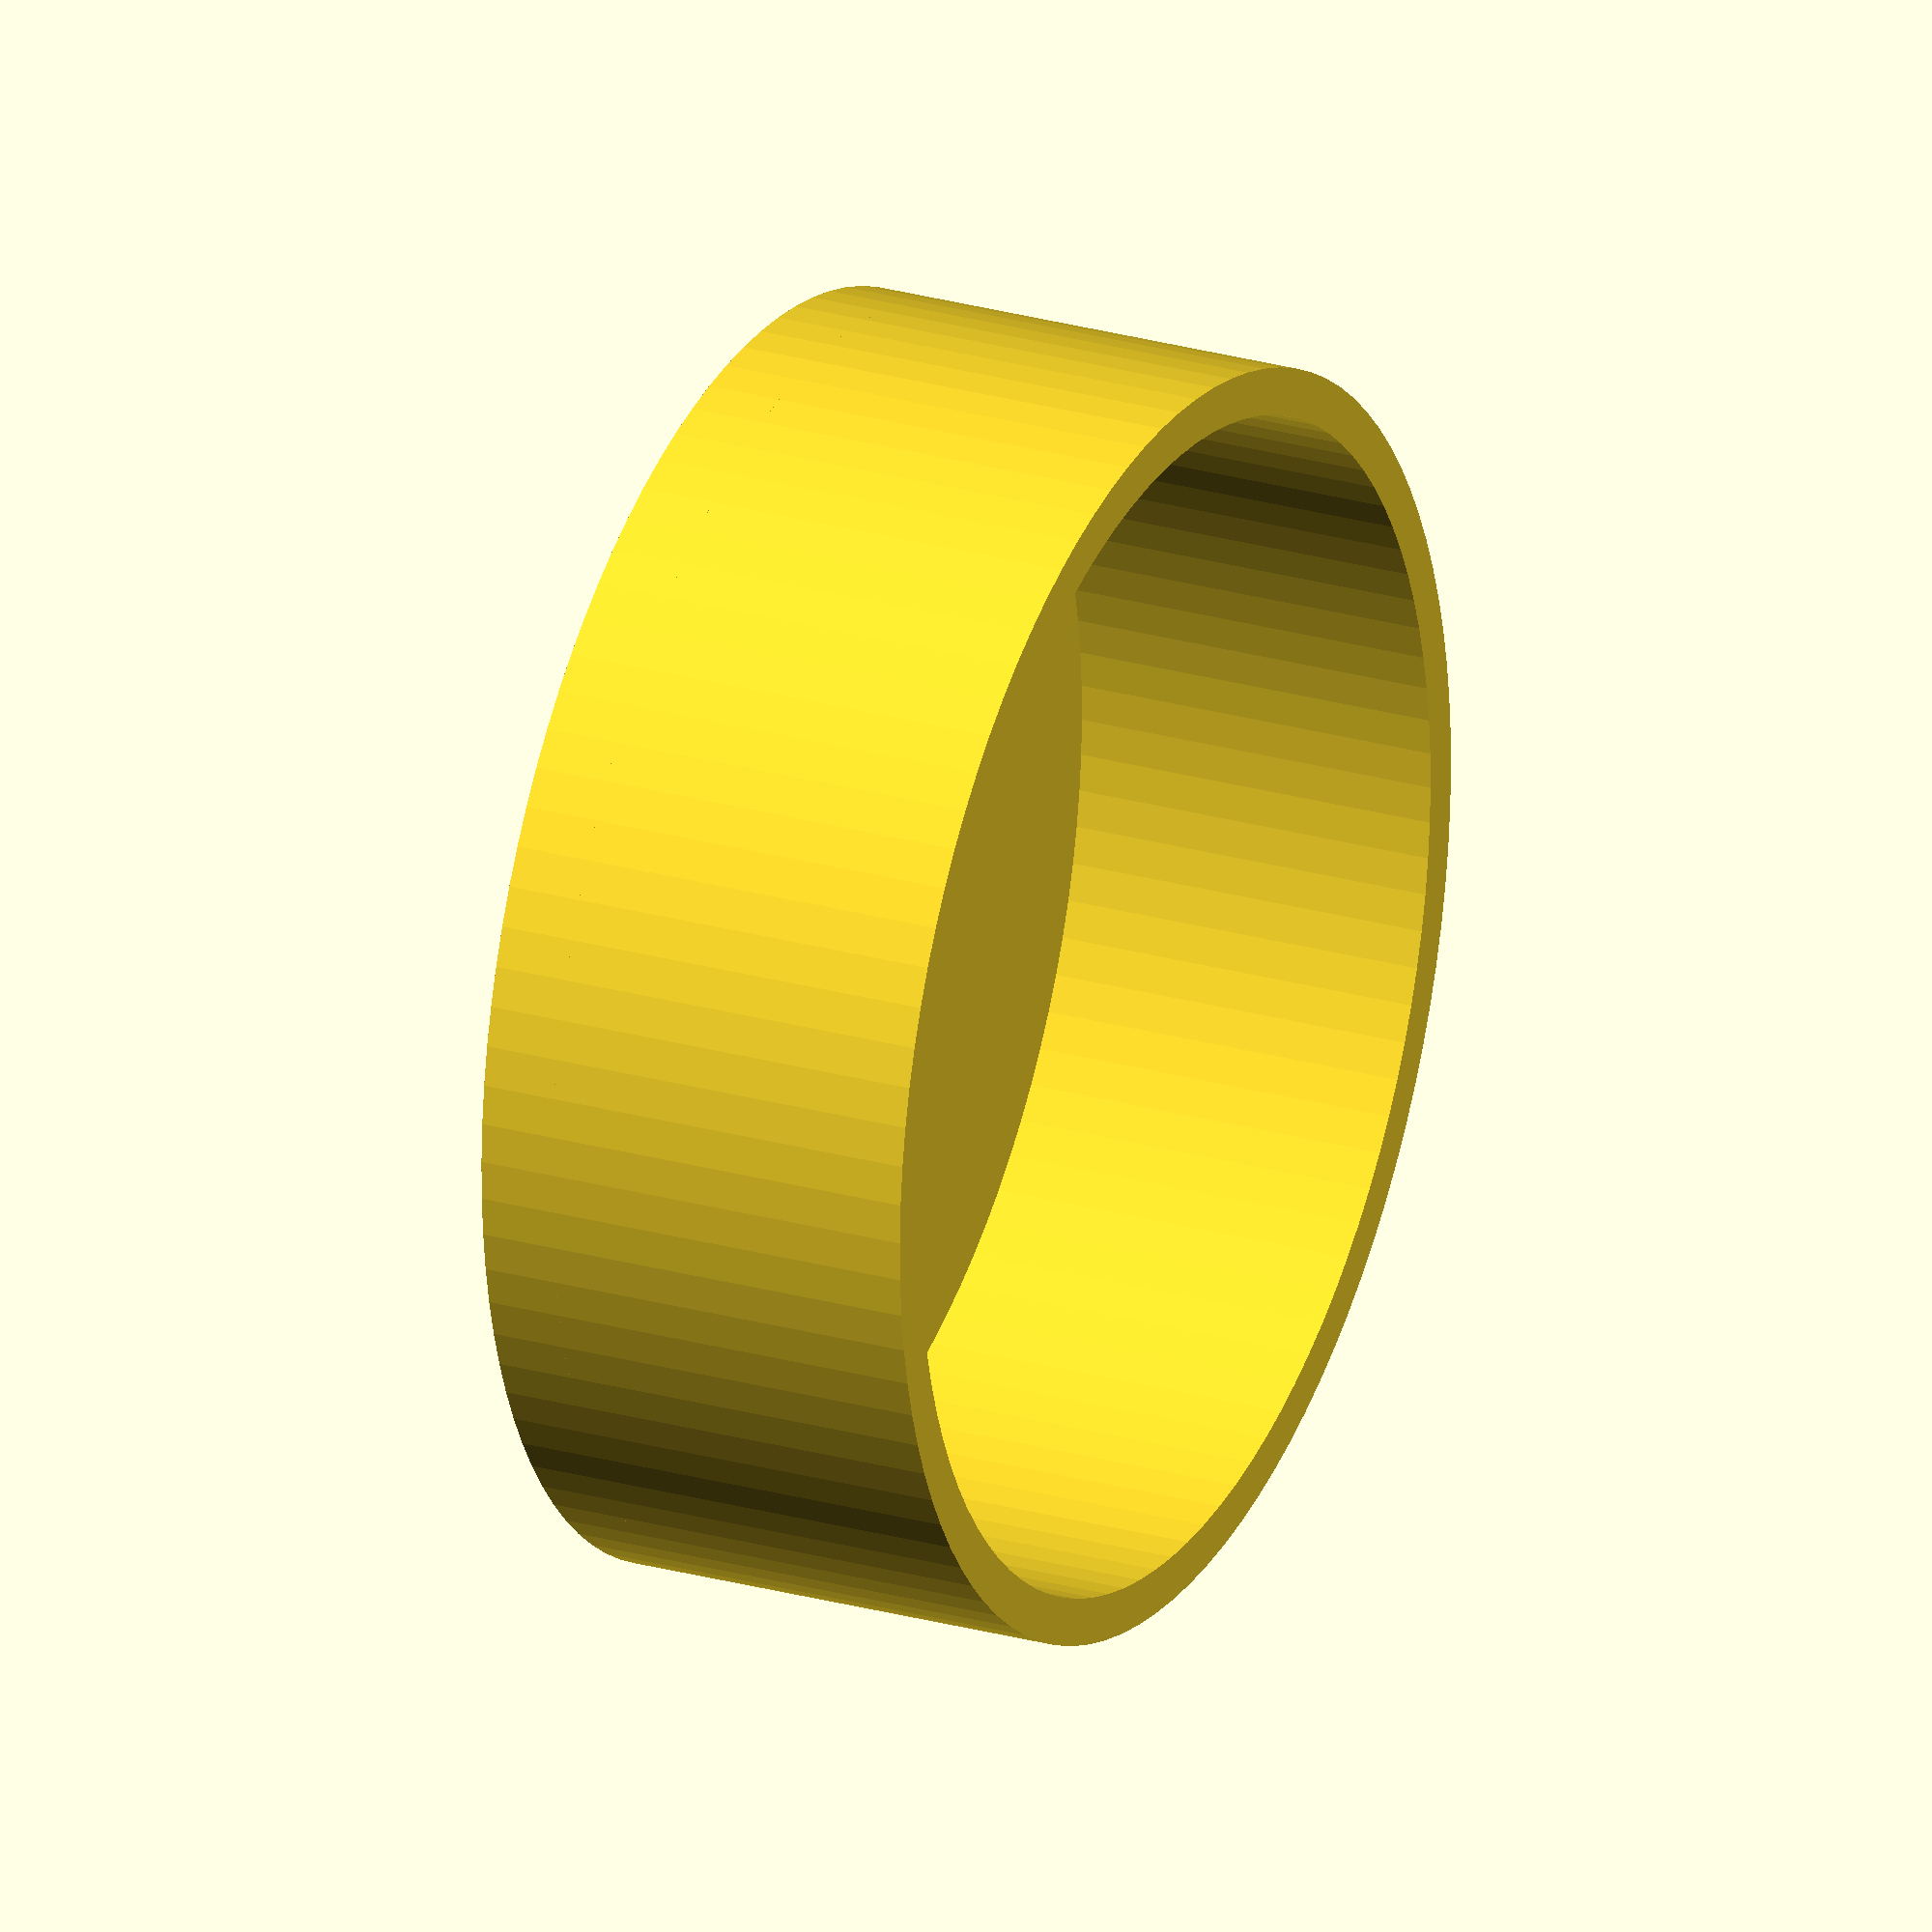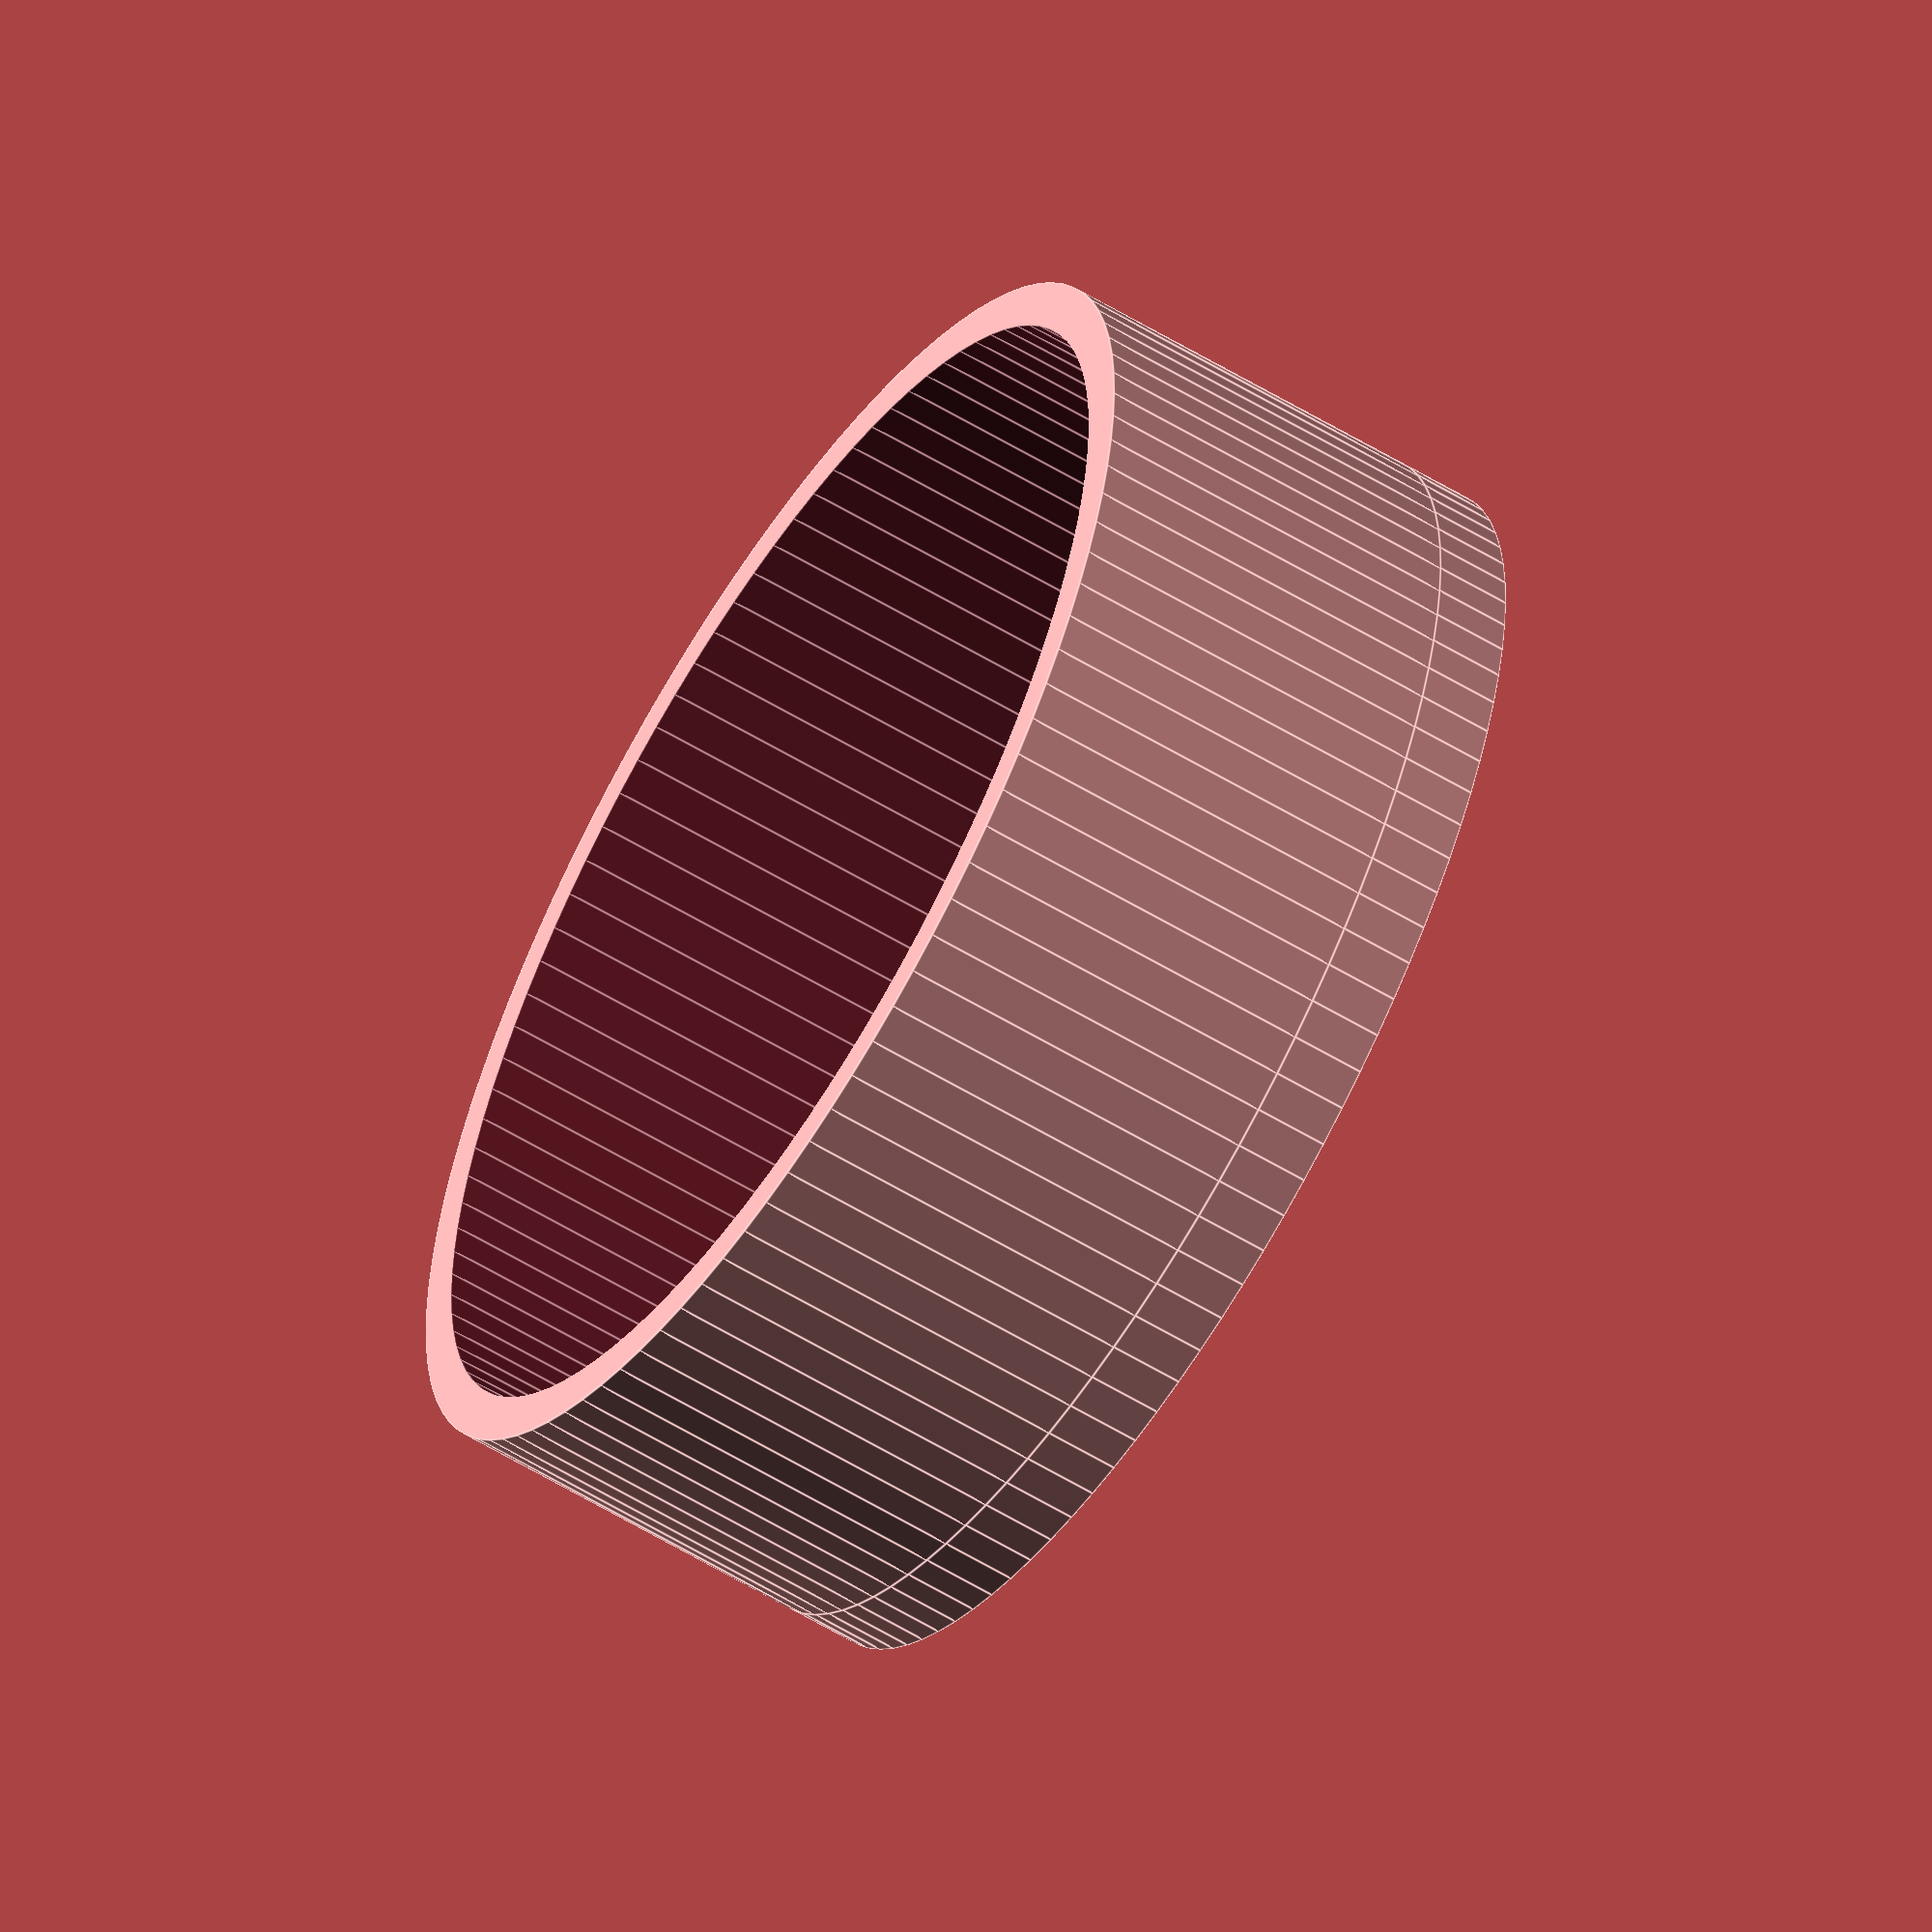
<openscad>
/* 
	pushbuttonMounts.scad	
	3D printed button with tact switches library
	or indicators
	October 2016
	Albert Phan

	desc:

*/

$fn = 100;


holeDia = 15;
holeWallThickness = 5;
flipped = false;

keyedWidth = 2;
tol = 0.4;

// Other information
tactSwHeight = 5; // average tact switch height (top off tact button to bottom of base)


printedButtonFlangeThickness = 3;	// Shouldn't need to be adjusted
printedButtonLength = 2;
printedButtonWidth = 3;
height = tactSwHeight + printedButtonFlangeThickness;

type = "tactSwitch"; // [tactSwitch, 5mmLed, 3mmLed]


// Test it!
//pbMount(holeDia,height);
pbCap(holeDia, type);

module pbMount(holeDia, height, flipped = false)
{
	if(flipped == true)
		rotate([180,0,0])
			children();
		
	difference()
	{
		cylinder(d = holeDia + holeWallThickness * 2, h = height);
		translate([0,0,-0.01])
			cylinder(d = holeDia, h = height + 0.02);
		
		// cut out keyed part for printed button
		intersection()
		{
			translate([-50,-100,0])
				cube([100,100,100]);
			cylinder(d = holeDia + holeWallThickness, h = height + 0.02);
		}
	}
}

// Creates the bottom cap which contains the tact switch or led
module pbCap(holeDia, type = "tactSwitch")
{
	bottomPlateThickness = 1.6;
	sideThickness = 1;
	tactSwitchLegSpacing = 4.50;
	
	translate([0,0,height])
	{
		difference()
		{
			// bottom
			cylinder(d = holeDia + holeWallThickness * 2 + sideThickness * 2, h = bottomPlateThickness);
			if(type == "tactSwitch")
			{
				// Tact switch leg holes
				for(x = [1, -1])
				{
					for(y = [1, -1])				{
						
						#translate([tactSwitchLegSpacing/2 * x, tactSwitchLegSpacing/2 * y,])
							cylinder(d = 1, h = bottomPlateThickness + 0.01);
					}

				}
			}
			else if(type == "5mm led")
			{
				// 5mm led holes
				
			}
			else if(type == "3mm led")
			{
				// 3mm led holes
			}
				
		}
		
		difference()
		{	
			// Side walls
			translate([0,0,-height])
				cylinder(d = holeDia + holeWallThickness * 2 + sideThickness * 2, h = height);
			translate([0,0,-height - 0.01])
				cylinder(d = holeDia + holeWallThickness * 2, h = height + 0.01);
			
			
		}
	}
	
	
}
</openscad>
<views>
elev=155.4 azim=319.6 roll=64.9 proj=o view=solid
elev=238.9 azim=226.1 roll=302.0 proj=o view=edges
</views>
